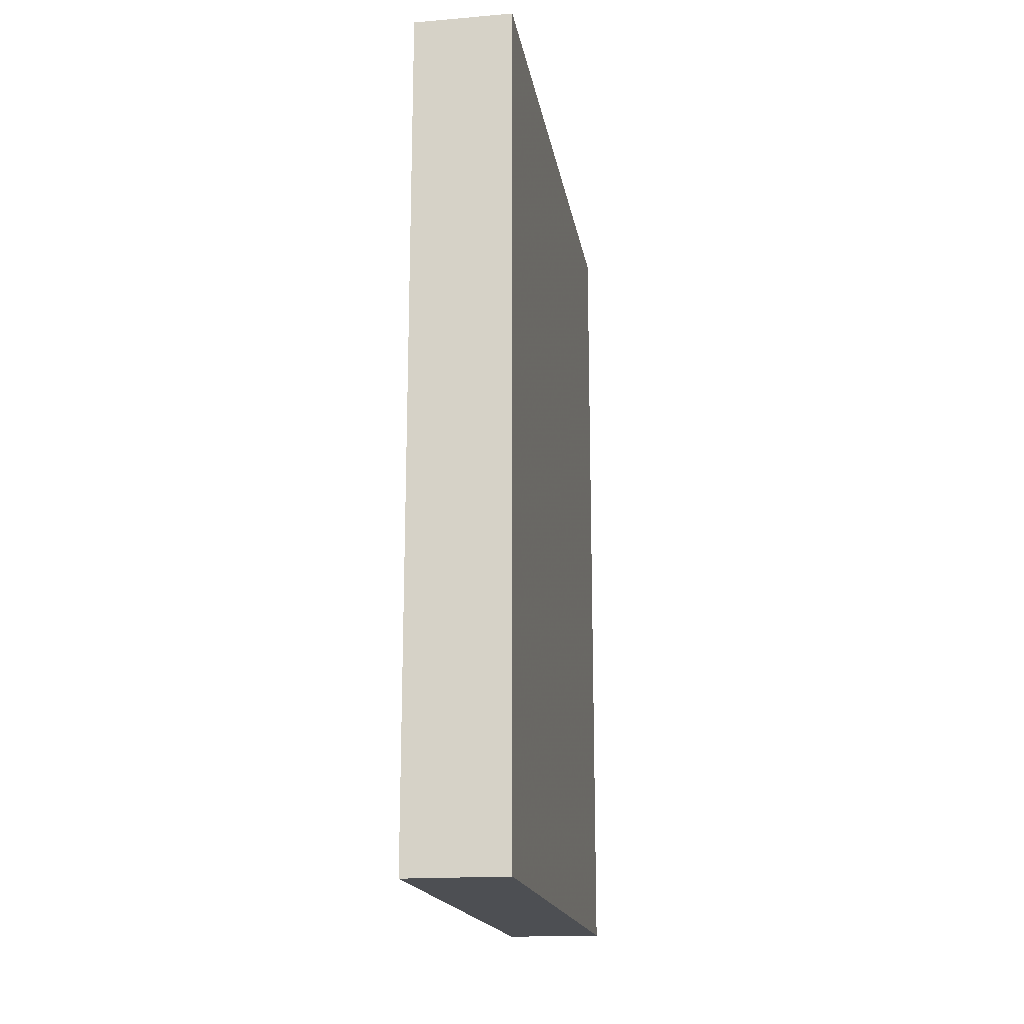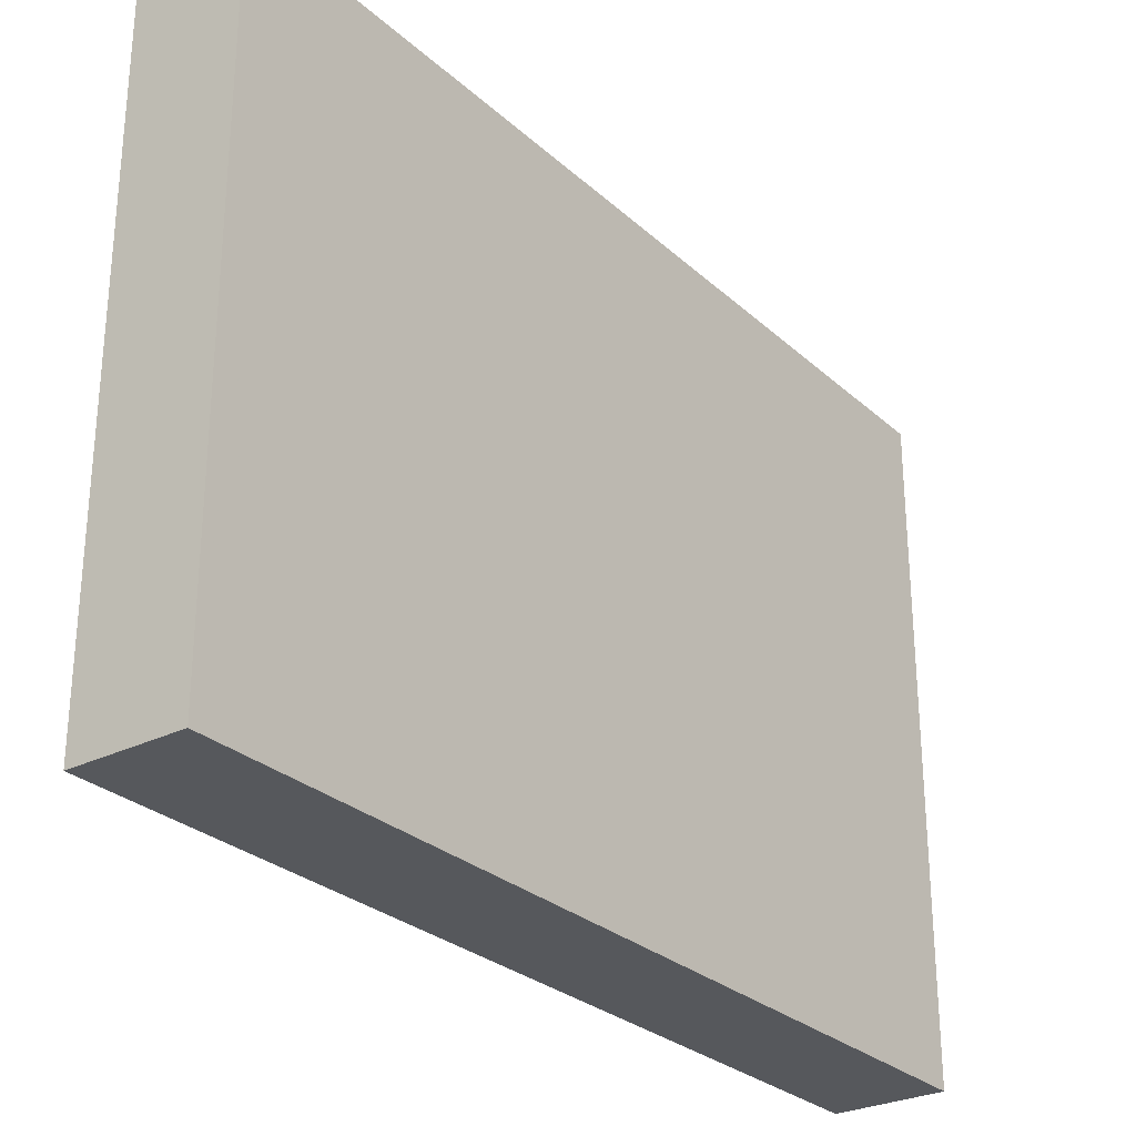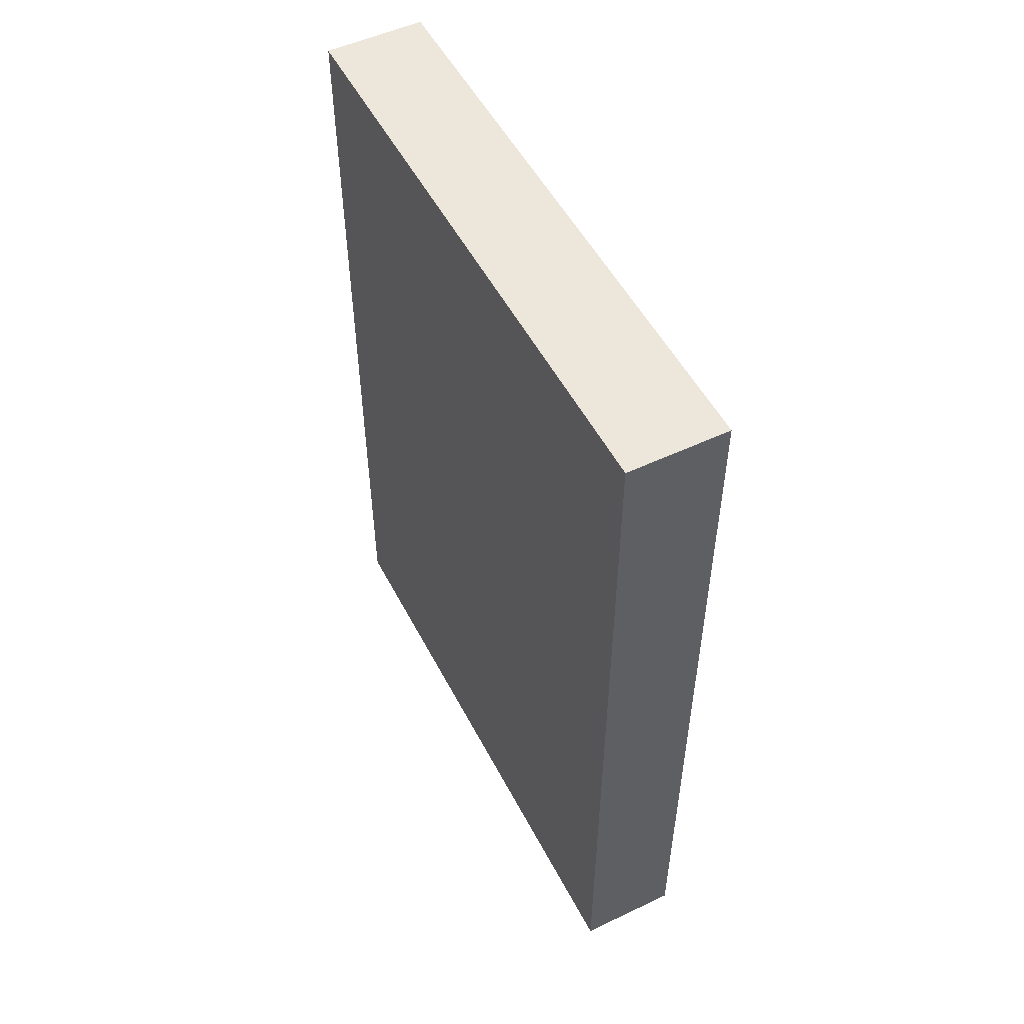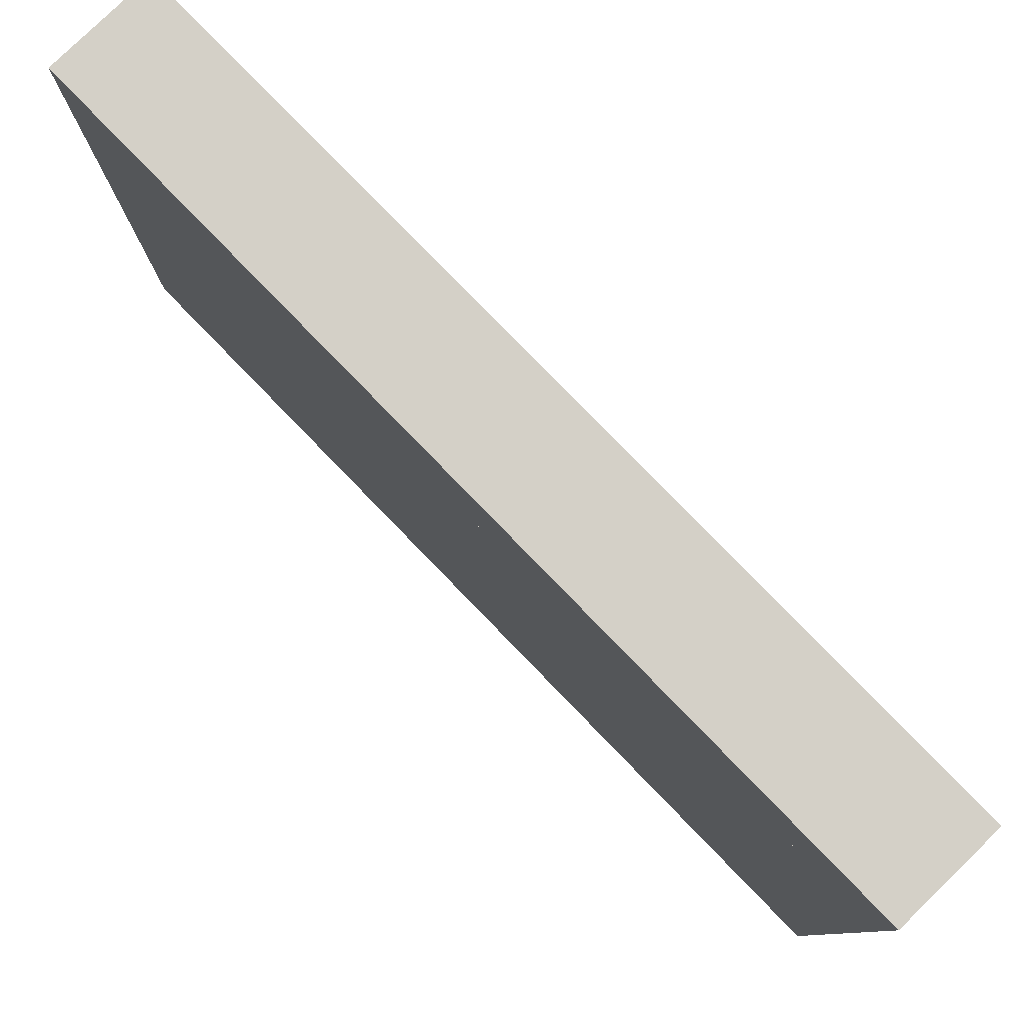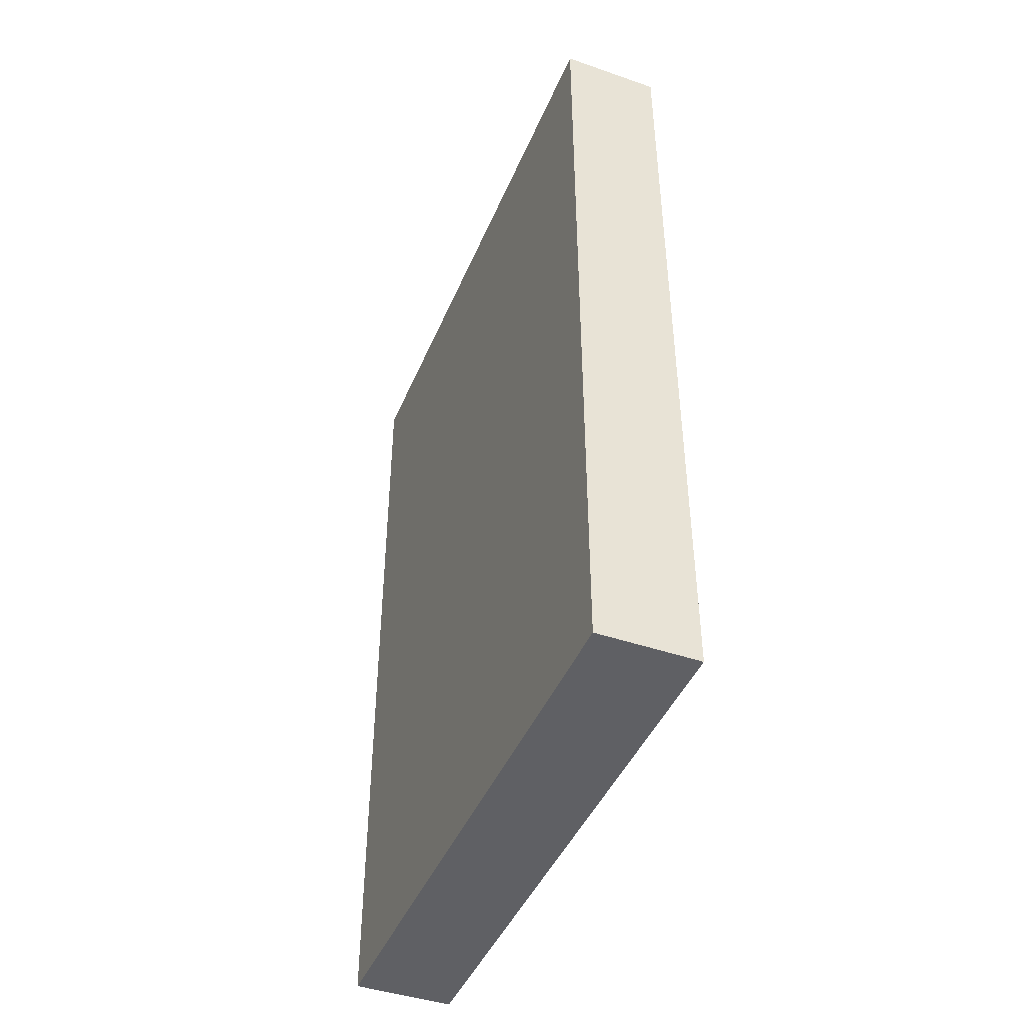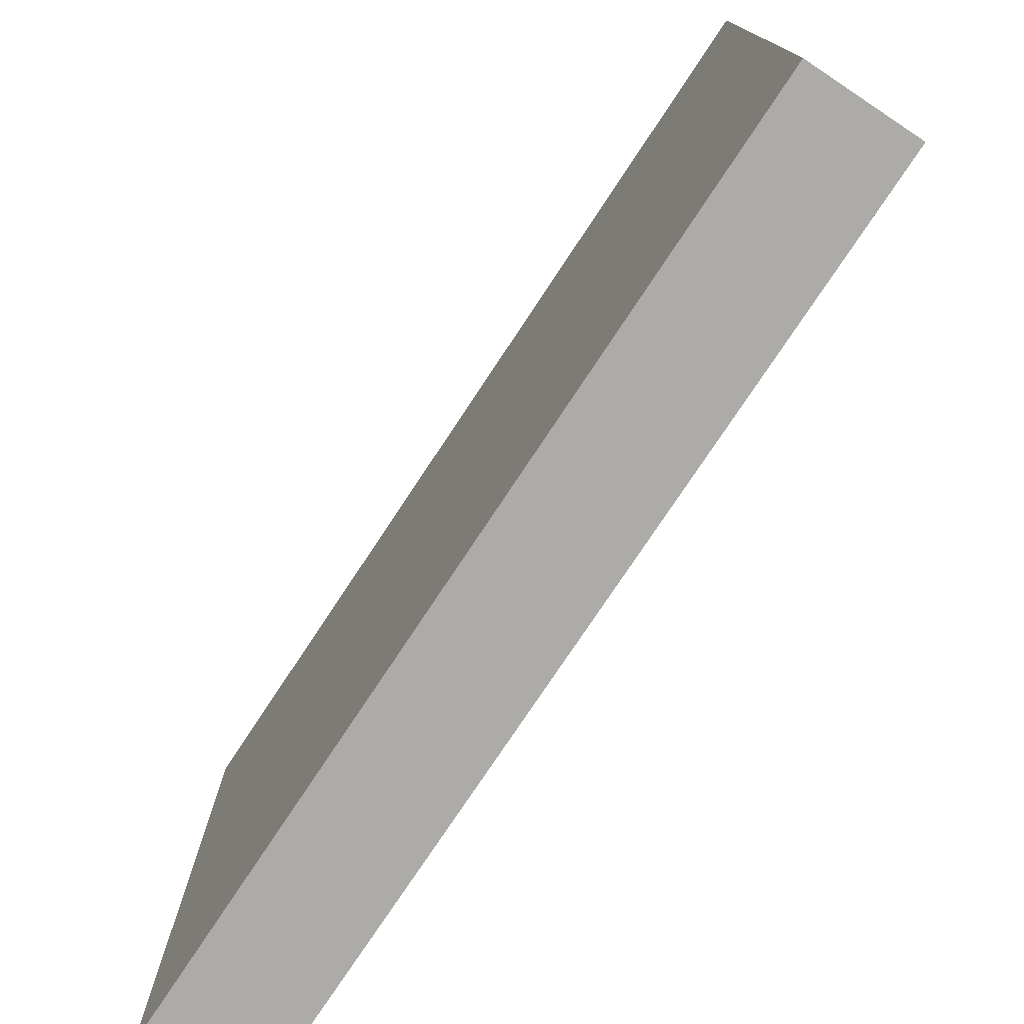
<metadata>
{"format":"obj","ext":"obj","renderer":"f3d","projection":"perspective","resolution":1024,"background":"white","views":[{"elev":-17.6,"azim":-170.6,"up":"+Z"},{"elev":-28.1,"azim":36.9,"up":"+Y"},{"elev":52.2,"azim":153.0,"up":"+Z"},{"elev":79.9,"azim":135.8,"up":"+Y"},{"elev":-44.2,"azim":158.1,"up":"+Z"},{"elev":-76.4,"azim":-33.5,"up":"+Y"}]}
</metadata>
<code>
v 1048 2216 96
v 1032 2312 96
v 1048 2312 96
v 1032 2216 96
v 1048 2312 232
v 1032 2216 232
v 1048 2216 232
v 1032 2312 232
v 1048 2296 160
v 1048 2264 128
v 1048 2296 128
v 1048 2264 160
v 1048 2296 232
v 1048 2264 232
v 1048 2264 96
v 1048 2296 96
f 1 2 3
f 1 4 2
f 5 6 7
f 5 8 6
f 3 8 5
f 3 2 8
f 7 4 1
f 7 6 4
f 9 10 11
f 9 12 10
f 13 12 9
f 13 14 12
f 14 1 15
f 14 7 1
f 5 16 3
f 5 13 16
f 11 15 16
f 11 10 15
f 6 2 4
f 6 8 2

</code>
